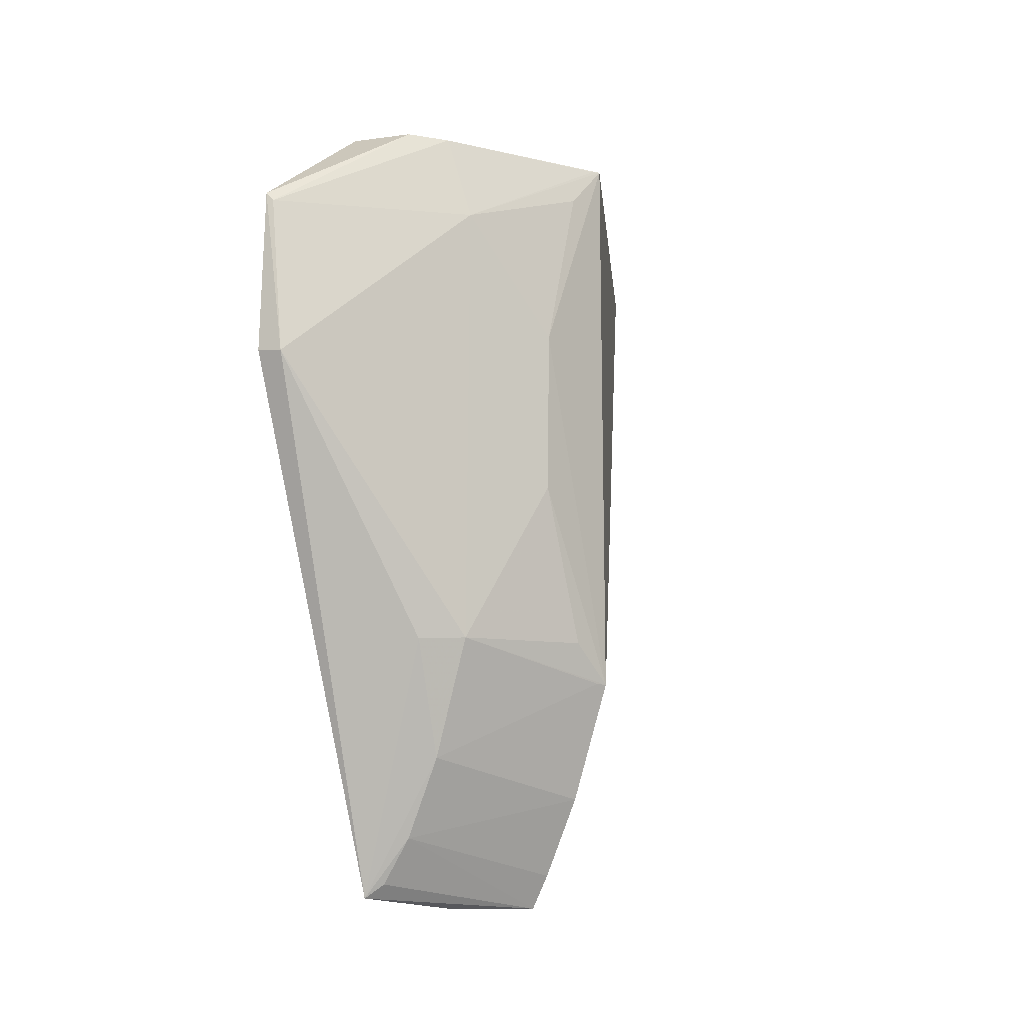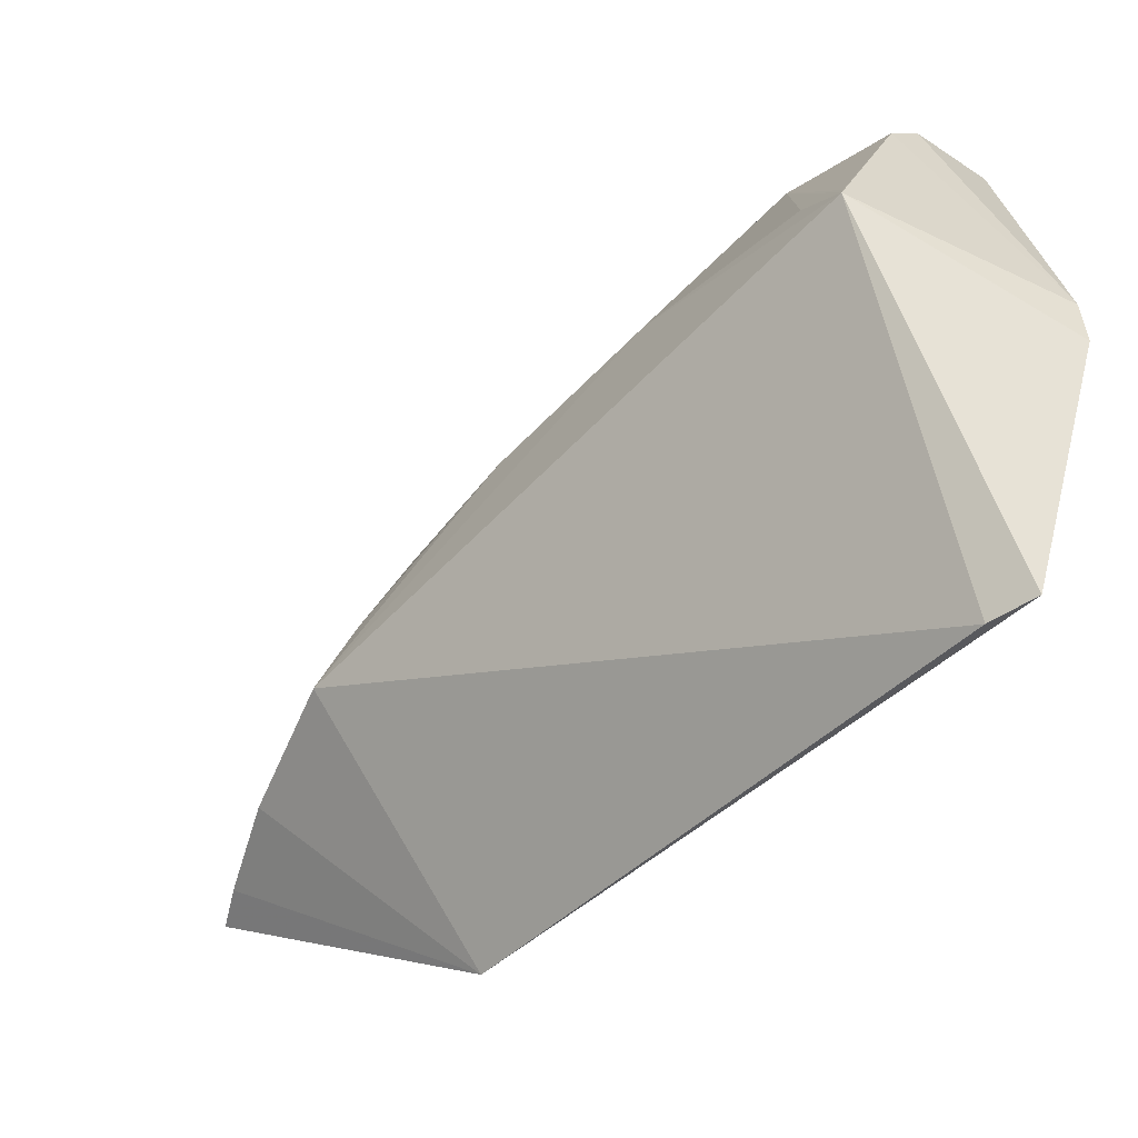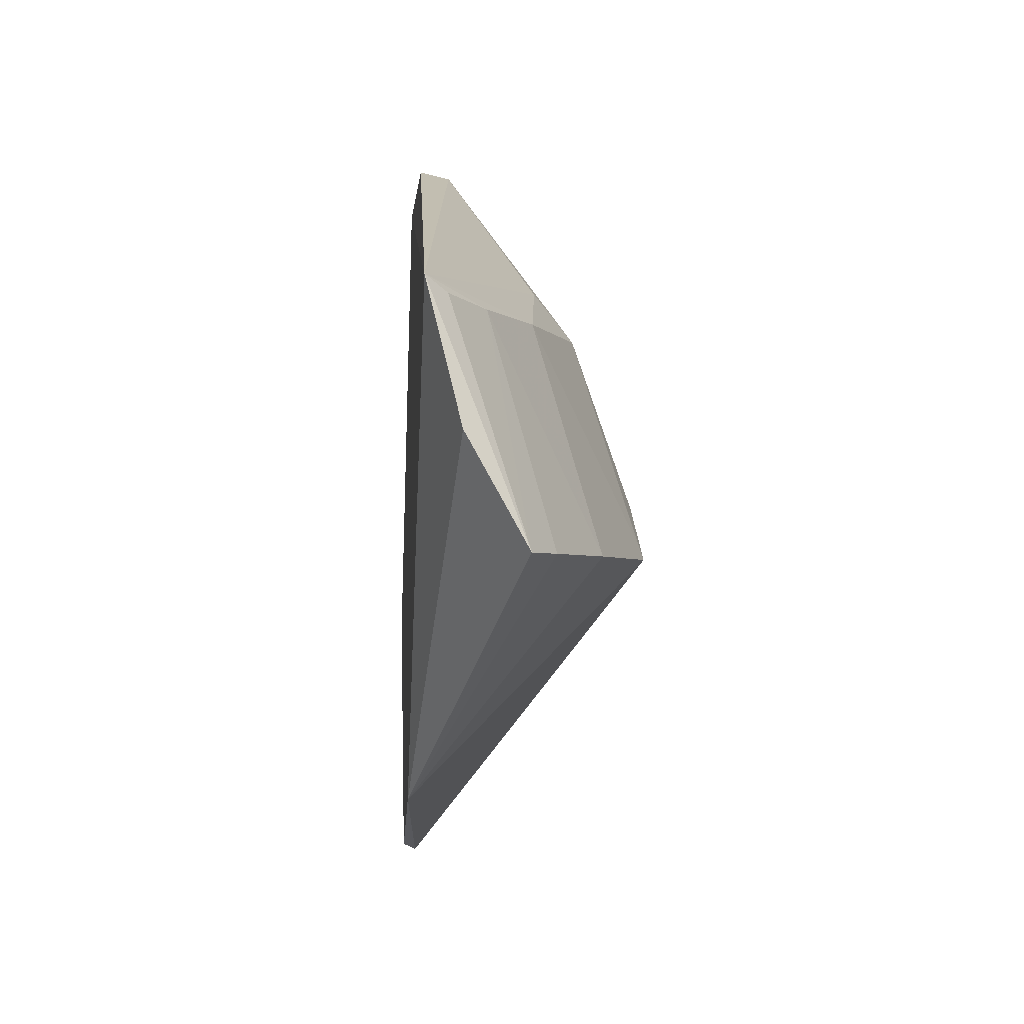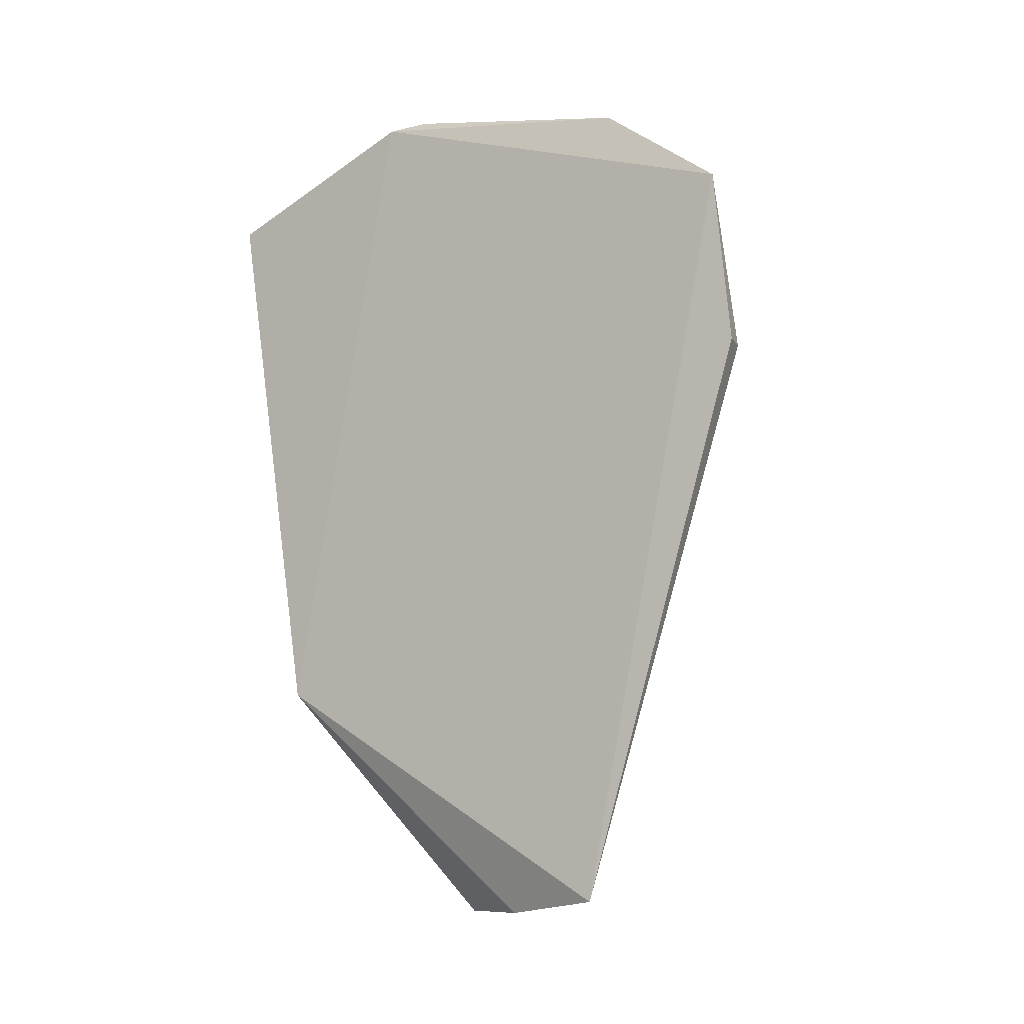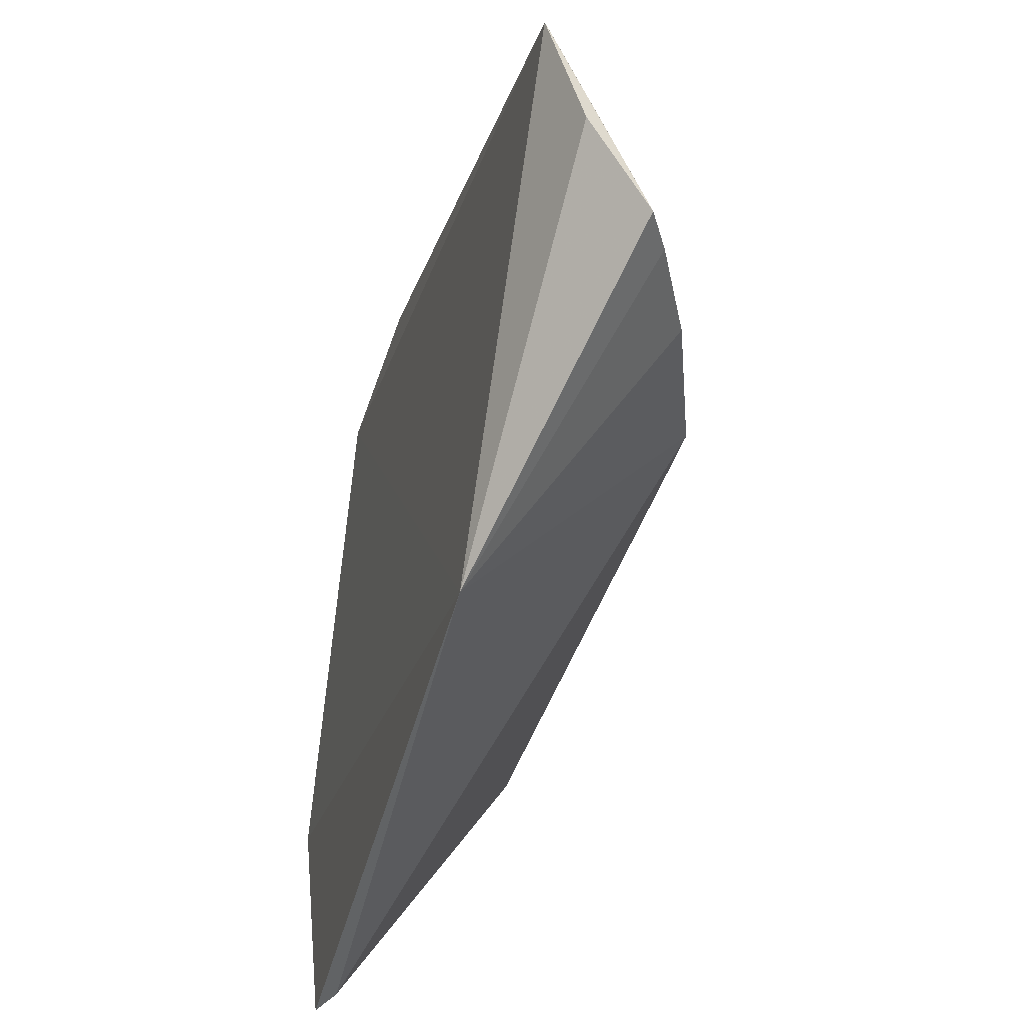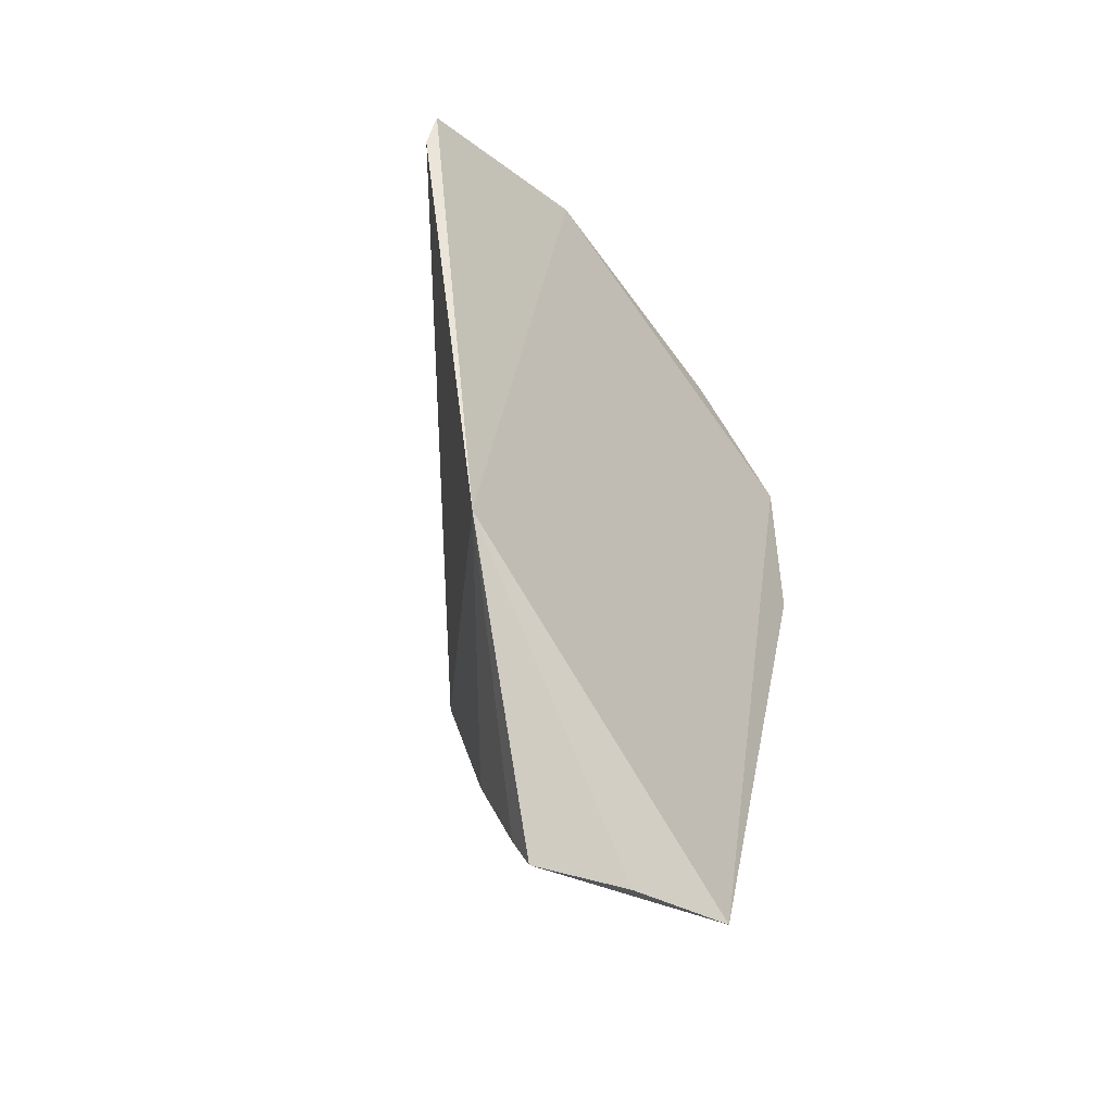
<metadata>
{"format":"obj","ext":"obj","renderer":"f3d","projection":"perspective","resolution":1024,"background":"white","views":[{"elev":-7.9,"azim":38.4,"up":"+Y"},{"elev":-55.1,"azim":138.4,"up":"+Z"},{"elev":-2.3,"azim":-2.6,"up":"+Z"},{"elev":-8.7,"azim":-55.8,"up":"+Y"},{"elev":-36.1,"azim":-14.1,"up":"+Z"},{"elev":-47.8,"azim":-141.4,"up":"+Y"}]}
</metadata>
<code>
v 0.2995 -0.1784 0.3991
v 0.3607 -0.0991 0.331
v 0.3092 0.01699 0.4566
v 0.2999 0.1088 0.4093
v 0.2952 0.09219 0.2355
v 0.3593 0.1041 0.331
v 0.2975 0.07775 0.4537
v 0.3422 -0.08354 0.3927
v 0.2959 -0.1016 0.2657
v 0.2943 0.1217 0.3114
v 0.2991 0.07834 0.235
v 0.3002 0.01762 0.4589
v 0.3348 0.1055 0.3951
v 0.3286 -0.1271 0.3927
v 0.3574 0.03166 0.362
v 0.3254 -0.1847 0.331
v 0.3247 0.1071 0.4062
v 0.2961 0.1224 0.3263
v 0.3002 0.07476 0.4529
v 0.3595 -0.09877 0.3348
v 0.3313 -0.08419 0.4062
v 0.3575 -0.02623 0.363
v 0.344 0.0751 0.3928
v 0.3459 -0.1426 0.331
v 0.3088 -0.1839 0.3608
v 0.3155 -0.1564 0.3931
v 0.3586 -0.08384 0.3457
v 0.3573 0.08936 0.3457
v 0.3582 0.1038 0.3343
v 0.3323 -0.1719 0.331
v 0.3054 -0.1733 0.3951
f 9 1 7
f 10 6 5
f 10 7 4
f 10 9 7
f 10 5 9
f 11 6 2
f 11 5 6
f 11 9 5
f 11 2 9
f 12 7 1
f 12 1 3
f 12 3 7
f 15 2 6
f 17 4 7
f 18 13 6
f 18 6 10
f 18 17 13
f 18 10 4
f 18 4 17
f 19 7 3
f 19 17 7
f 19 13 17
f 20 14 2
f 20 2 8
f 20 8 14
f 21 14 8
f 21 8 3
f 21 3 1
f 21 1 14
f 22 2 15
f 23 22 15
f 23 3 8
f 23 8 22
f 23 19 3
f 23 13 19
f 24 9 2
f 24 2 14
f 25 16 1
f 25 1 9
f 25 9 16
f 26 14 1
f 26 24 14
f 27 22 8
f 27 8 2
f 27 2 22
f 28 23 15
f 28 15 6
f 28 6 23
f 29 23 6
f 29 6 13
f 29 13 23
f 30 16 9
f 30 9 24
f 30 26 16
f 30 24 26
f 31 26 1
f 31 1 16
f 31 16 26

</code>
